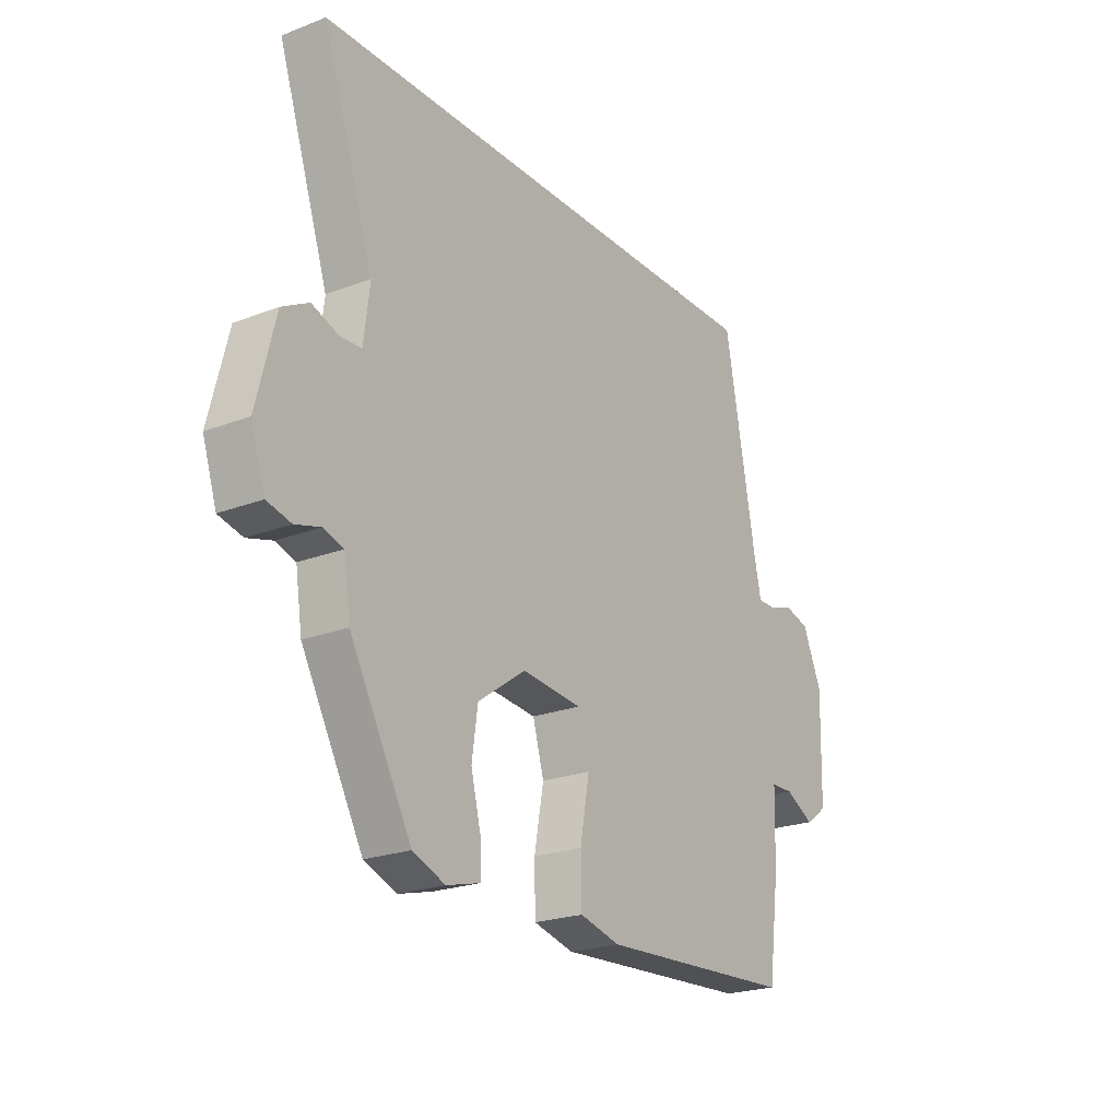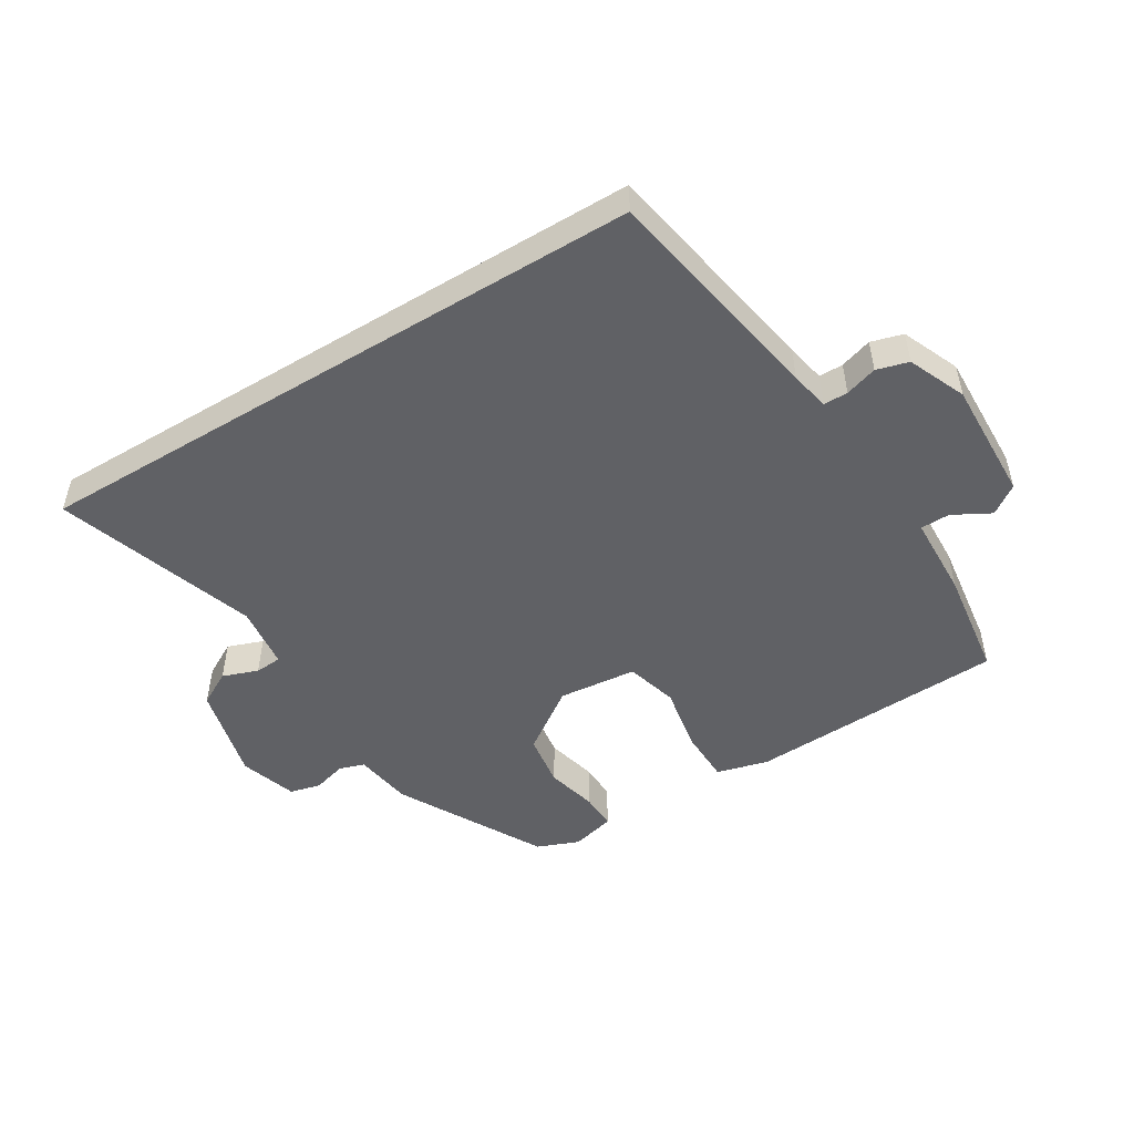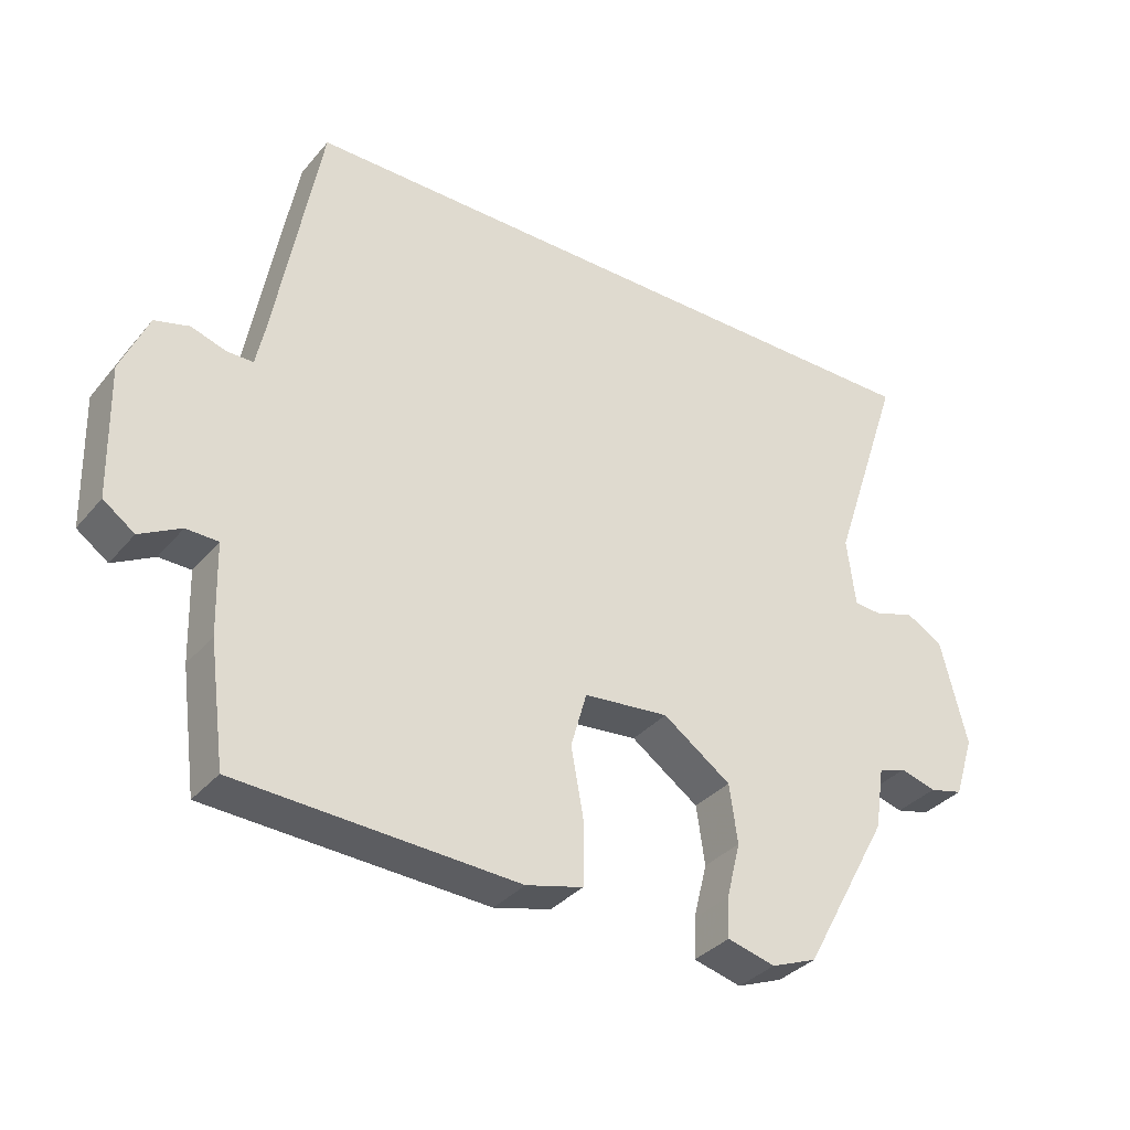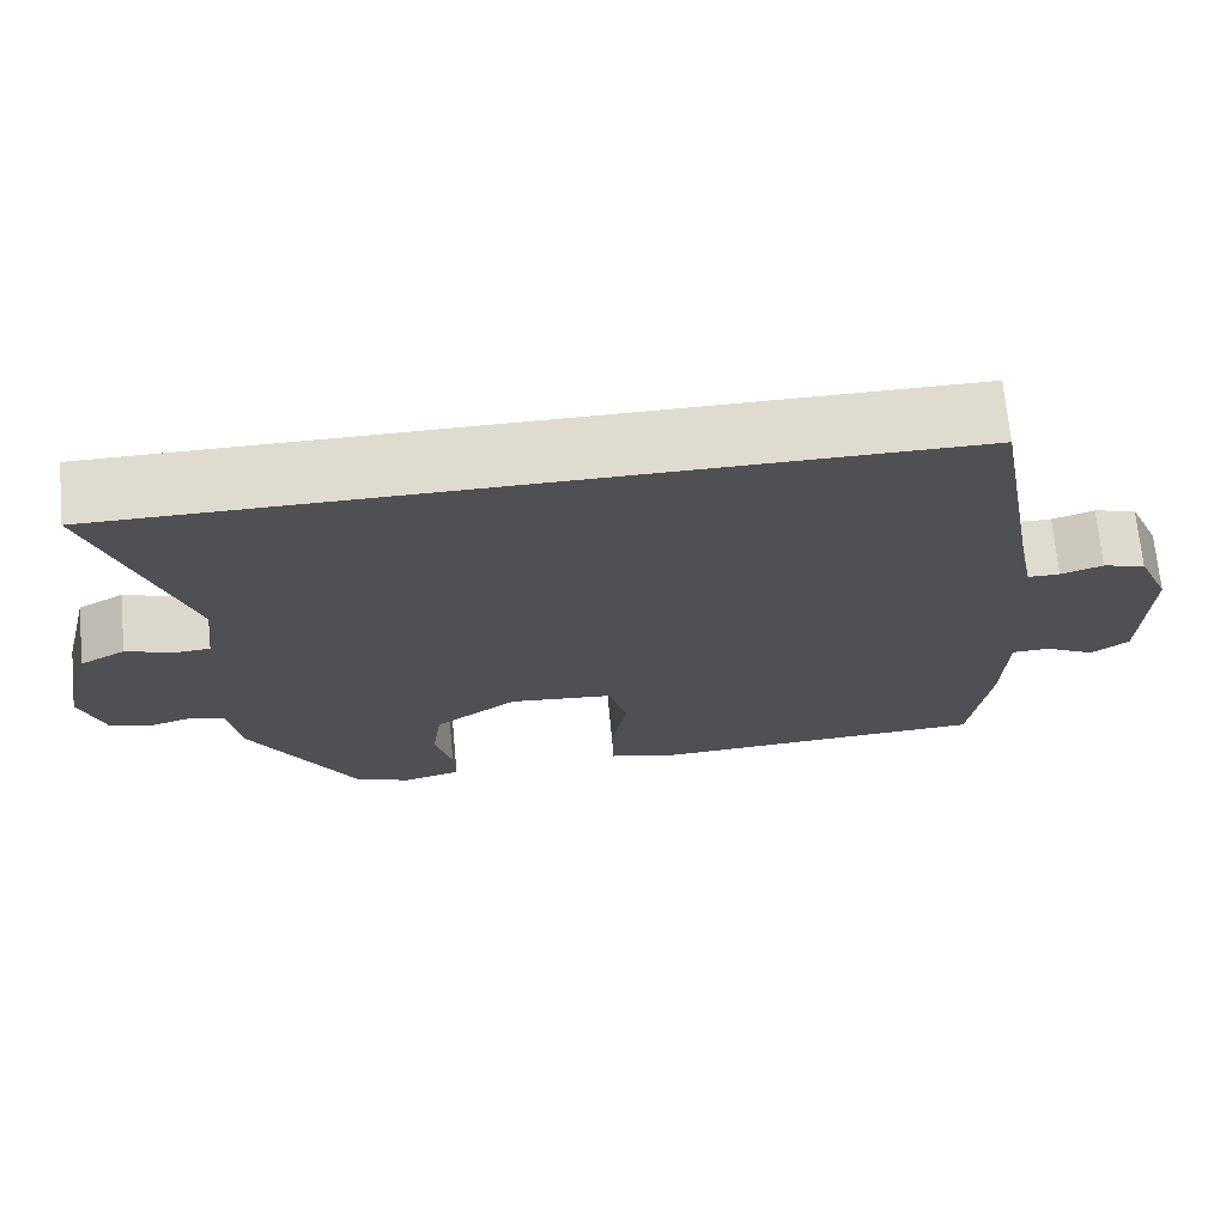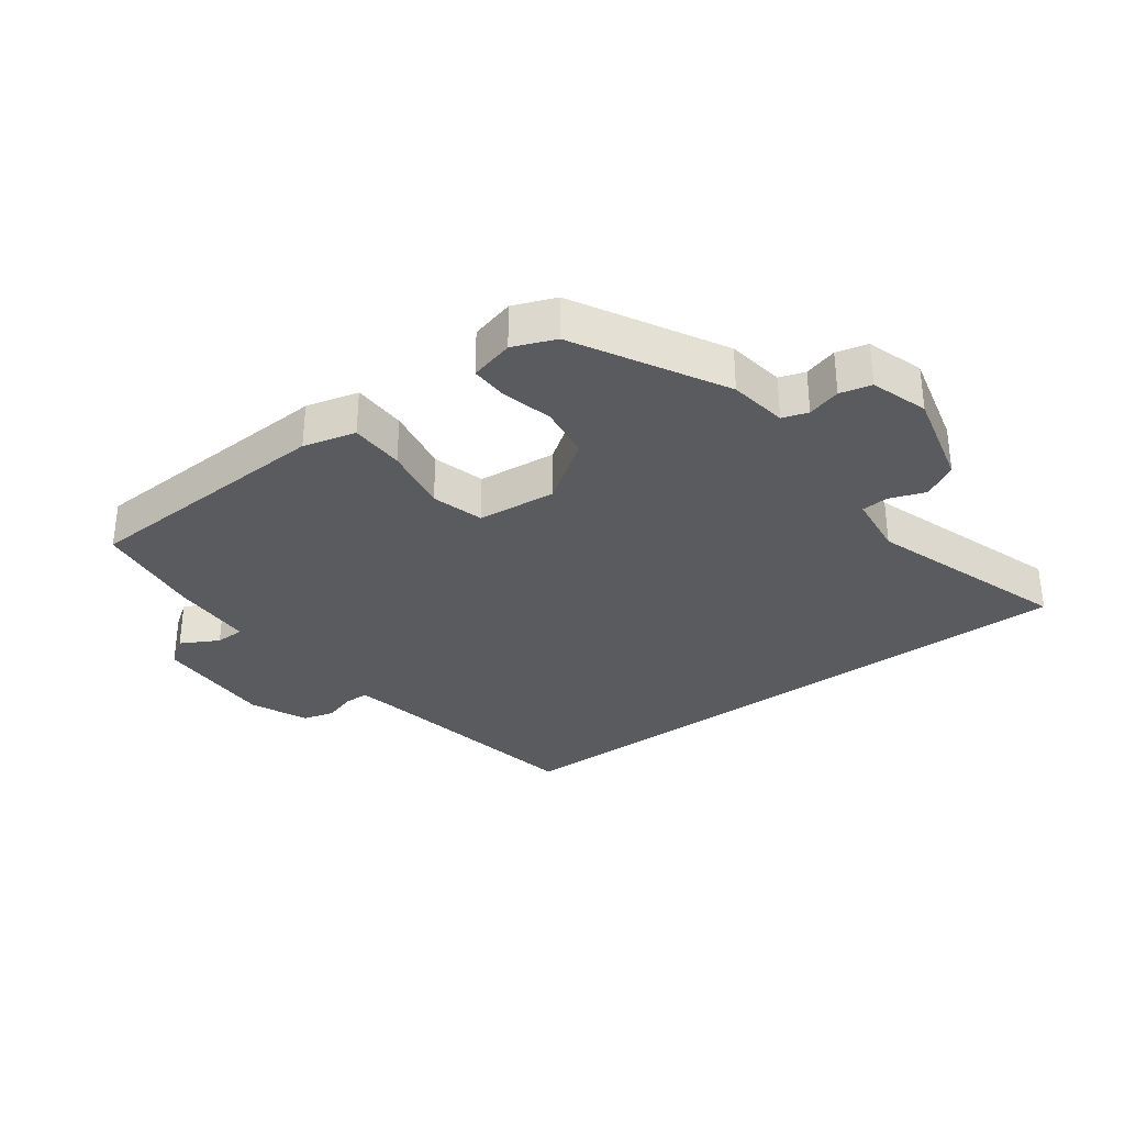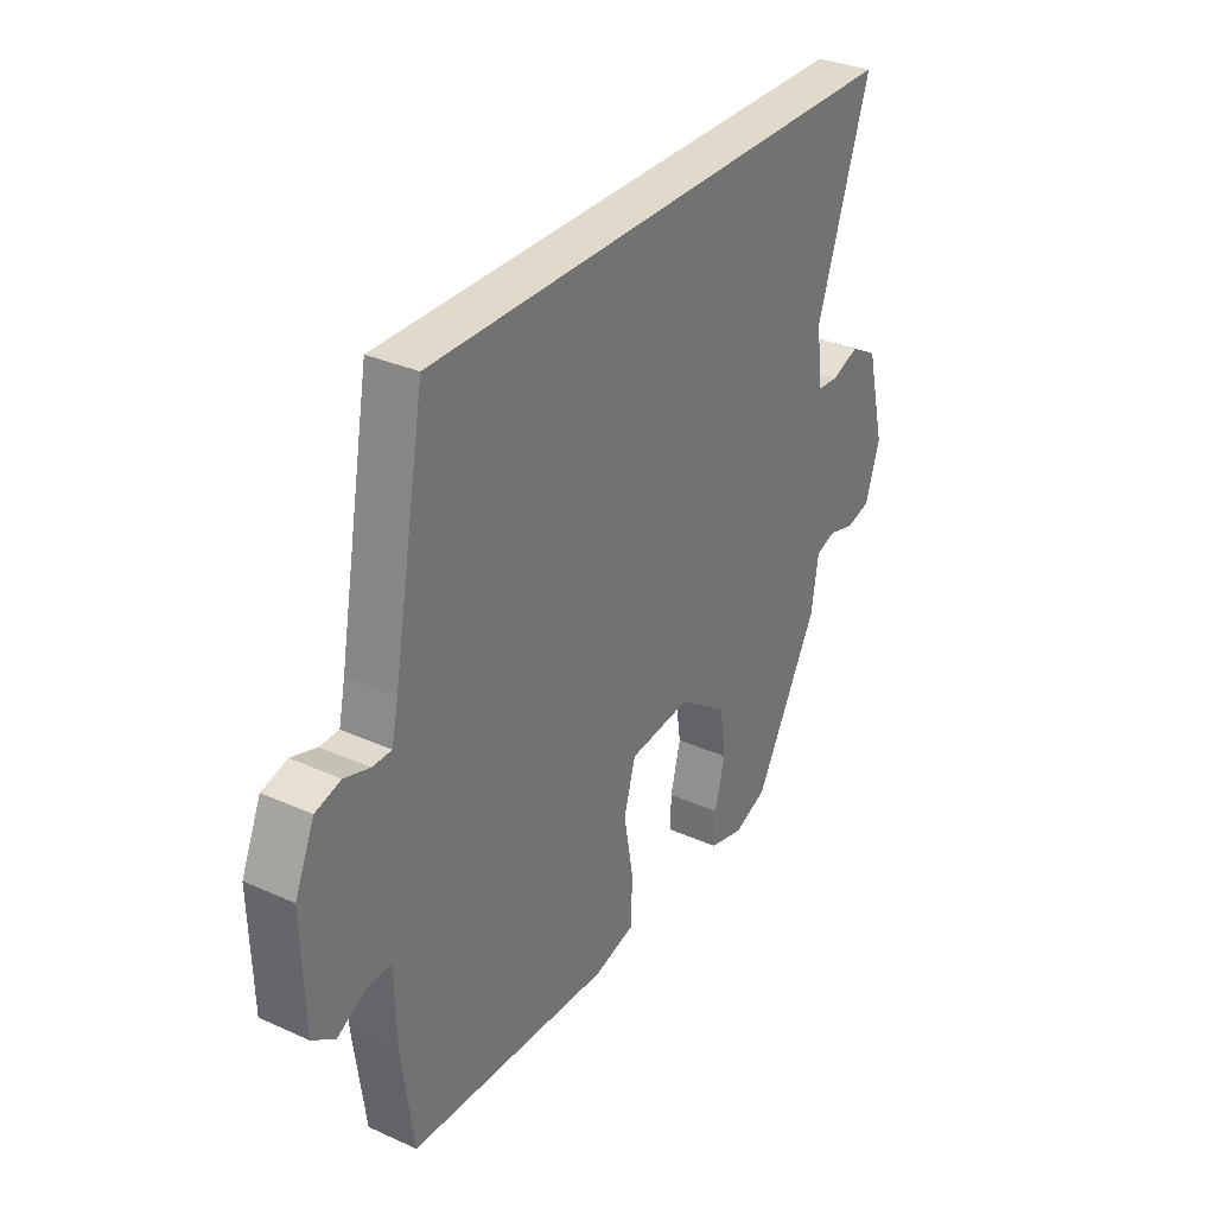
<metadata>
{"format":"obj","ext":"obj","renderer":"f3d","projection":"perspective","resolution":1024,"background":"white","views":[{"elev":-22.5,"azim":-56.4,"up":"+Z"},{"elev":-49.8,"azim":31.3,"up":"+Y"},{"elev":-34.7,"azim":145.9,"up":"+Z"},{"elev":70.3,"azim":-5.4,"up":"+Z"},{"elev":-32.3,"azim":-143.6,"up":"+Y"},{"elev":32.4,"azim":122.0,"up":"+Z"}]}
</metadata>
<code>
v -0.344 0.07 -0.498
v -0.47 0.07 -0.269
v -0.484 0.07 -0.178
v -0.524 0.07 -0.165
v -0.576 0.07 -0.18
v -0.625 0.07 -0.168
v -0.654 0.07 -0.079
v -0.616 0.07 0.074
v -0.562 0.07 0.104
v -0.506 0.07 0.084
v -0.464 0.07 0.087
v -0.452 0.07 0.186
v -0.557 0.07 0.5
v 0.42 0.07 0.5
v 0.485 0.07 0.144
v 0.498 0.07 0.083
v 0.536 0.07 0.083
v 0.586 0.07 0.099
v 0.636 0.07 0.085
v 0.675 0.07 -0.005
v 0.67 0.07 -0.196
v 0.625 0.07 -0.228
v 0.566 0.07 -0.196
v 0.52 0.07 -0.197
v 0.516 0.07 -0.327
v 0.493 0.07 -0.499
v 0.09 0.07 -0.519
v 0.008 0.07 -0.498
v 0.006 0.07 -0.413
v 0.025 0.07 -0.308
v 0.002 0.07 -0.227
v -0.121 0.07 -0.215
v -0.219 0.07 -0.284
v -0.231 0.07 -0.368
v -0.211 0.07 -0.448
v -0.209 0.07 -0.506
v -0.278 0.07 -0.524
v -0.344 0 -0.498
v -0.47 0 -0.269
v -0.484 0 -0.178
v -0.524 0 -0.165
v -0.576 0 -0.18
v -0.625 0 -0.168
v -0.654 0 -0.079
v -0.616 0 0.074
v -0.562 0 0.104
v -0.506 0 0.084
v -0.464 0 0.087
v -0.452 0 0.186
v -0.557 0 0.5
v 0.42 0 0.5
v 0.485 0 0.144
v 0.498 0 0.083
v 0.536 0 0.083
v 0.586 0 0.099
v 0.636 0 0.085
v 0.675 0 -0.005
v 0.67 0 -0.196
v 0.625 0 -0.228
v 0.566 0 -0.196
v 0.52 0 -0.197
v 0.516 0 -0.327
v 0.493 0 -0.499
v 0.09 0 -0.519
v 0.008 0 -0.498
v 0.006 0 -0.413
v 0.025 0 -0.308
v 0.002 0 -0.227
v -0.121 0 -0.215
v -0.219 0 -0.284
v -0.231 0 -0.368
v -0.211 0 -0.448
v -0.209 0 -0.506
v -0.278 0 -0.524
f 1 2 3
f 37 1 3
f 36 37 3
f 35 36 3
f 34 35 3
f 33 34 3
f 32 33 3
f 31 32 3 4
f 28 29 30
f 27 28 30
f 26 27 30
f 25 26 30
f 24 25 30
f 24 30 31
f 21 22 23
f 20 21 23
f 19 20 23
f 18 19 23
f 17 18 23
f 16 17 23 24
f 24 31 4
f 16 24 4
f 15 16 4
f 12 13 14 15
f 8 9 10
f 7 8 10
f 6 7 10
f 5 6 10
f 4 5 10
f 4 10 11
f 15 4 11
f 11 12 15
f 40 39 38
f 40 38 74
f 40 74 73
f 40 73 72
f 40 72 71
f 40 71 70
f 40 70 69
f 41 40 69 68
f 67 66 65
f 67 65 64
f 67 64 63
f 67 63 62
f 67 62 61
f 68 67 61
f 60 59 58
f 60 58 57
f 60 57 56
f 60 56 55
f 60 55 54
f 61 60 54 53
f 41 68 61
f 41 61 53
f 41 53 52
f 52 51 50 49
f 47 46 45
f 47 45 44
f 47 44 43
f 47 43 42
f 47 42 41
f 48 47 41
f 48 41 52
f 52 49 48
f 1 38 39 2
f 2 39 40 3
f 3 40 41 4
f 4 41 42 5
f 5 42 43 6
f 6 43 44 7
f 7 44 45 8
f 8 45 46 9
f 9 46 47 10
f 10 47 48 11
f 11 48 49 12
f 12 49 50 13
f 13 50 51 14
f 14 51 52 15
f 15 52 53 16
f 16 53 54 17
f 17 54 55 18
f 18 55 56 19
f 19 56 57 20
f 20 57 58 21
f 21 58 59 22
f 22 59 60 23
f 23 60 61 24
f 24 61 62 25
f 25 62 63 26
f 26 63 64 27
f 27 64 65 28
f 28 65 66 29
f 29 66 67 30
f 30 67 68 31
f 31 68 69 32
f 32 69 70 33
f 33 70 71 34
f 34 71 72 35
f 35 72 73 36
f 36 73 74 37
f 37 74 38 1

</code>
